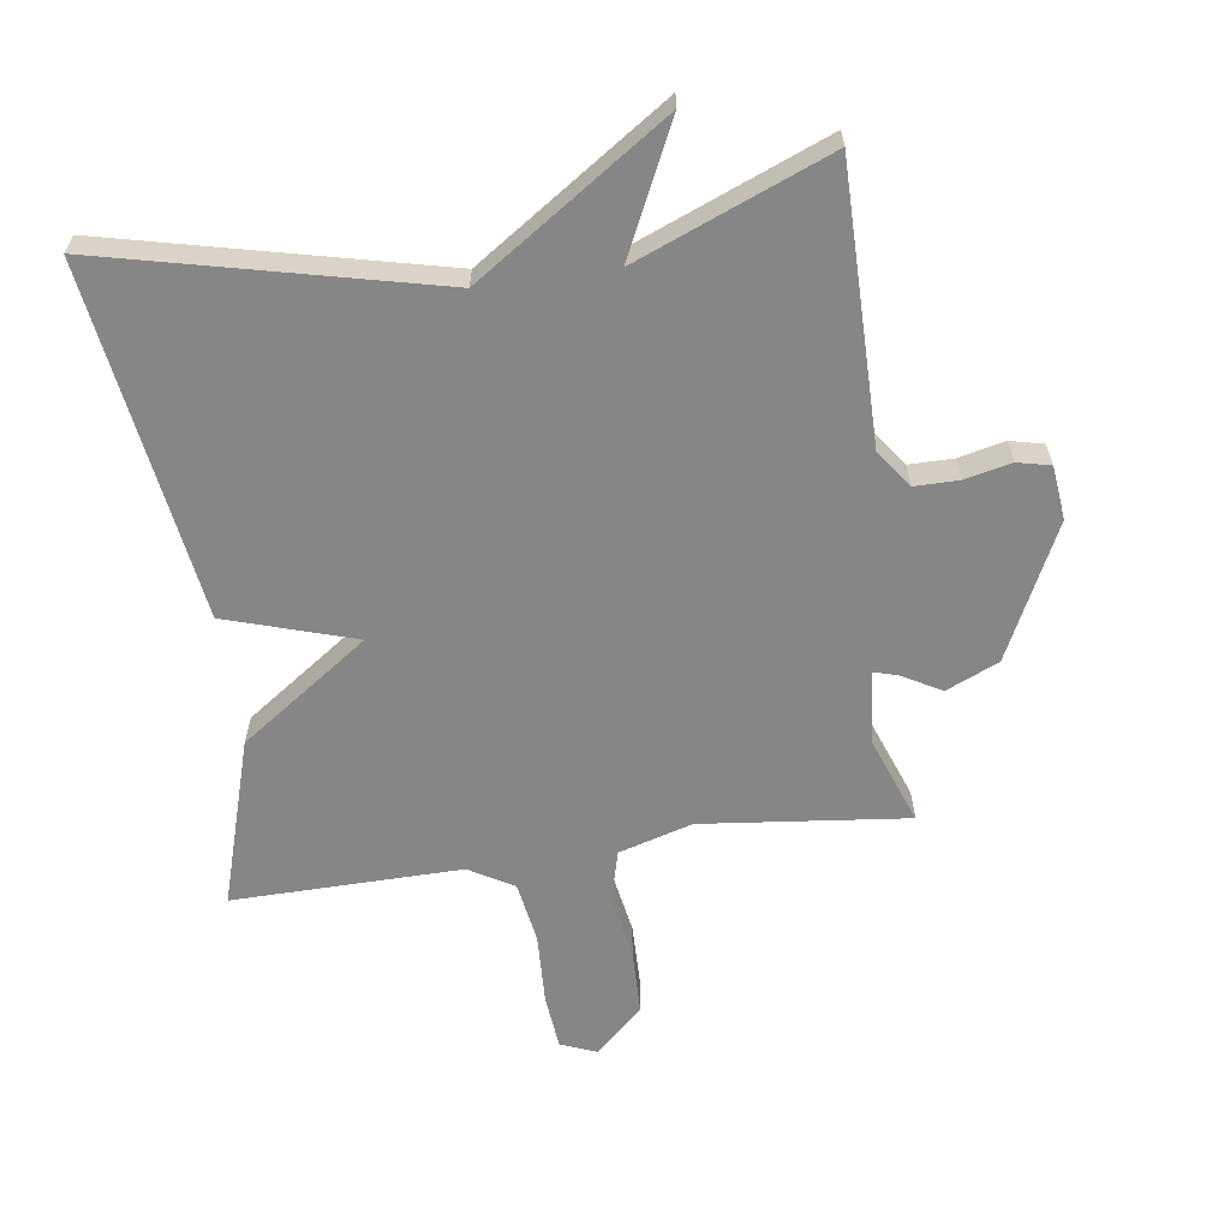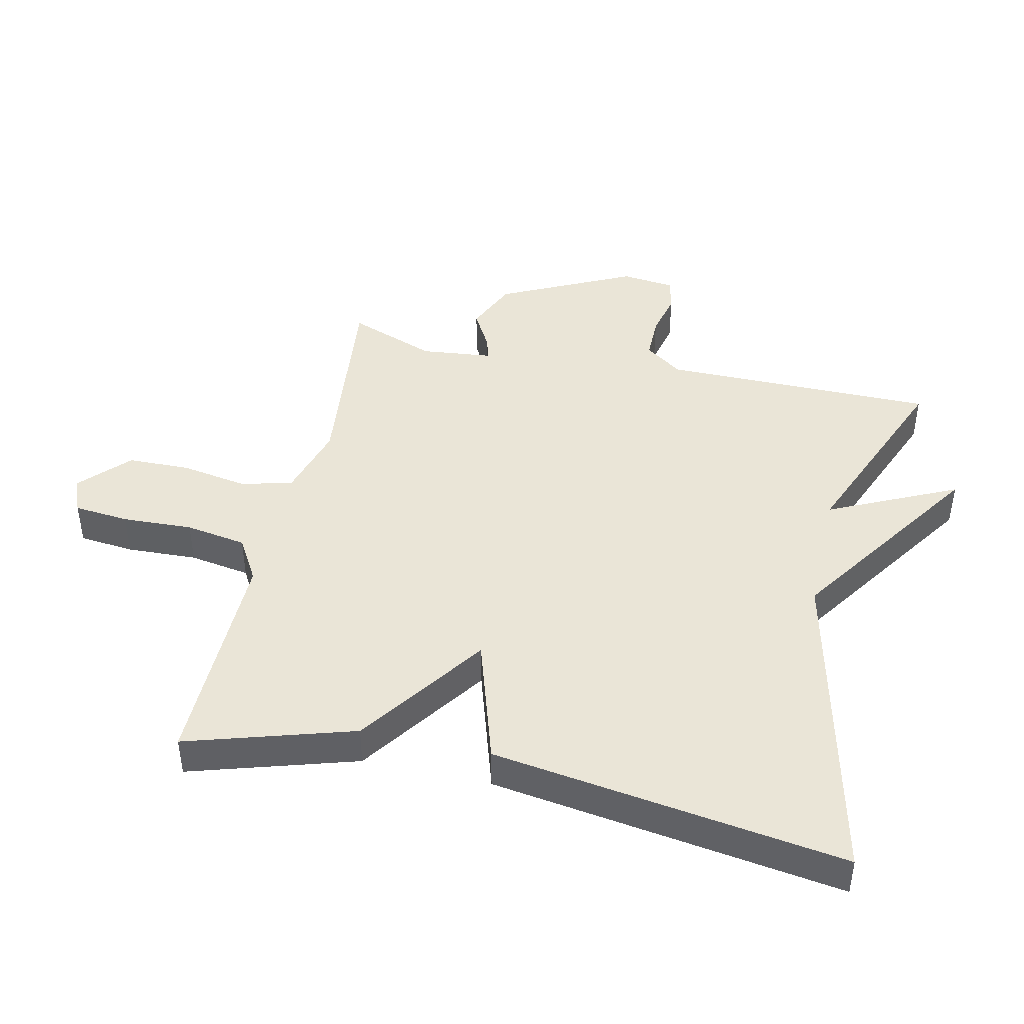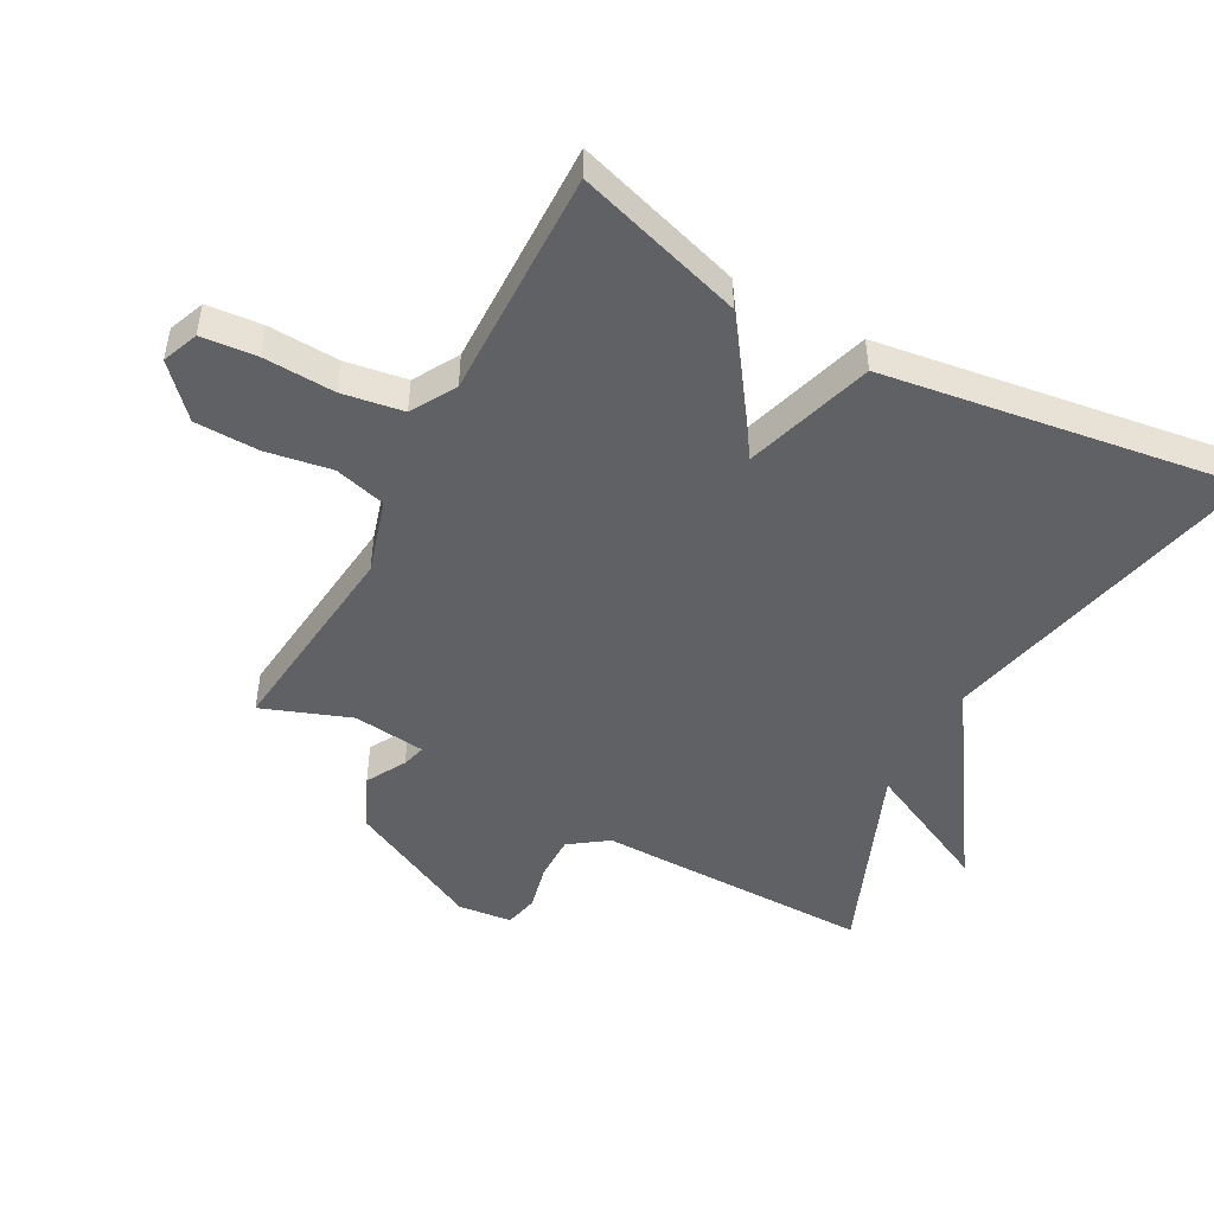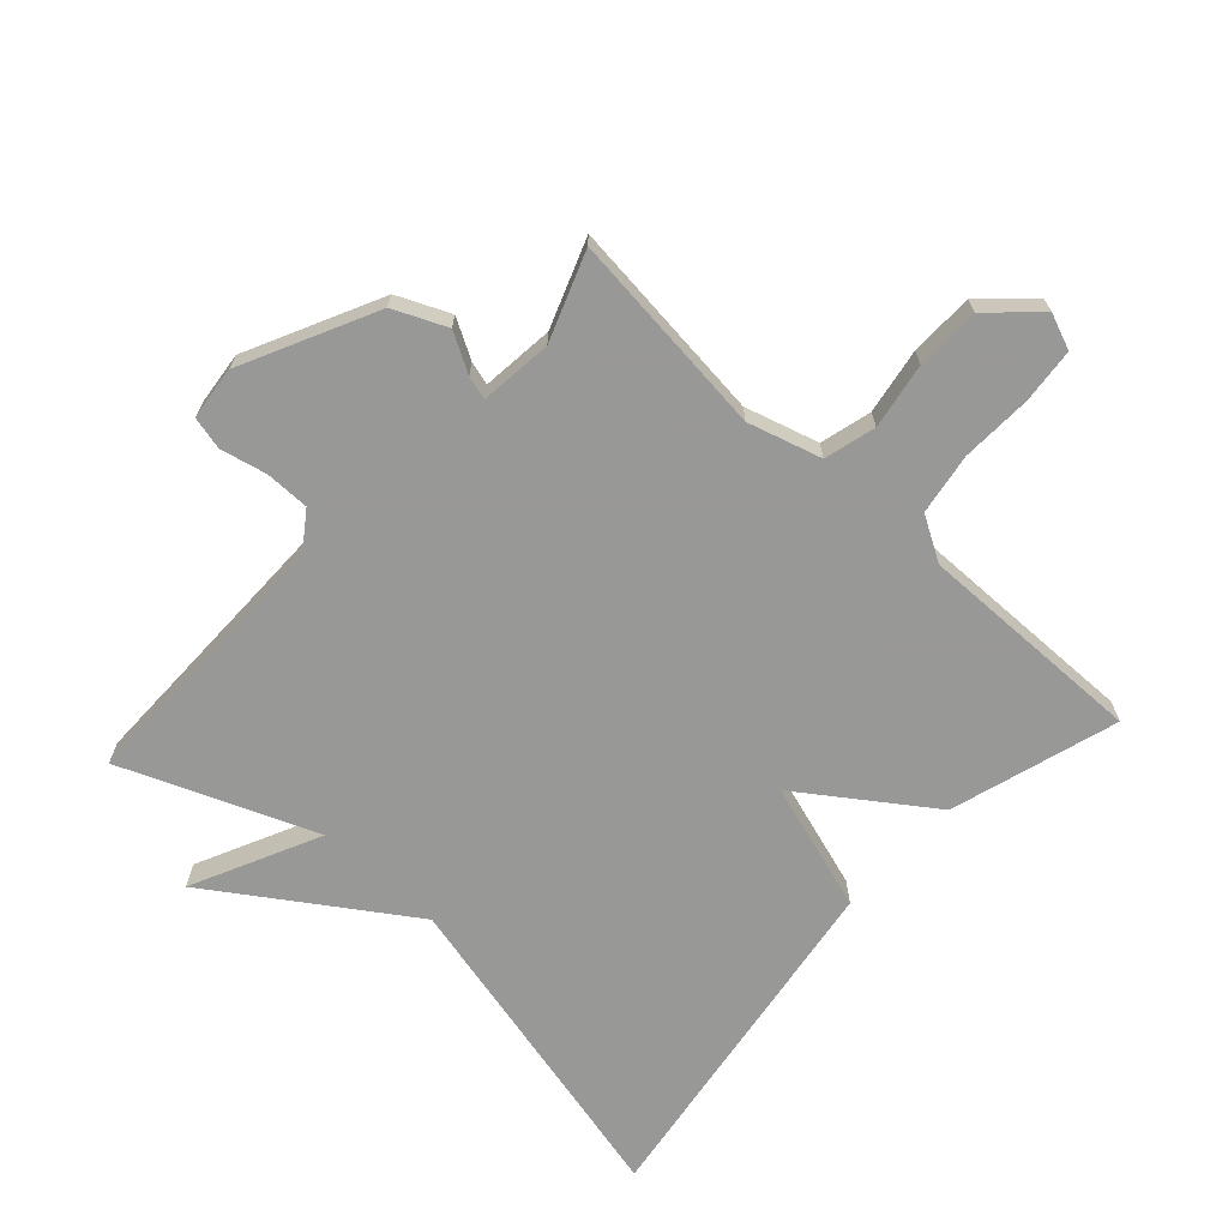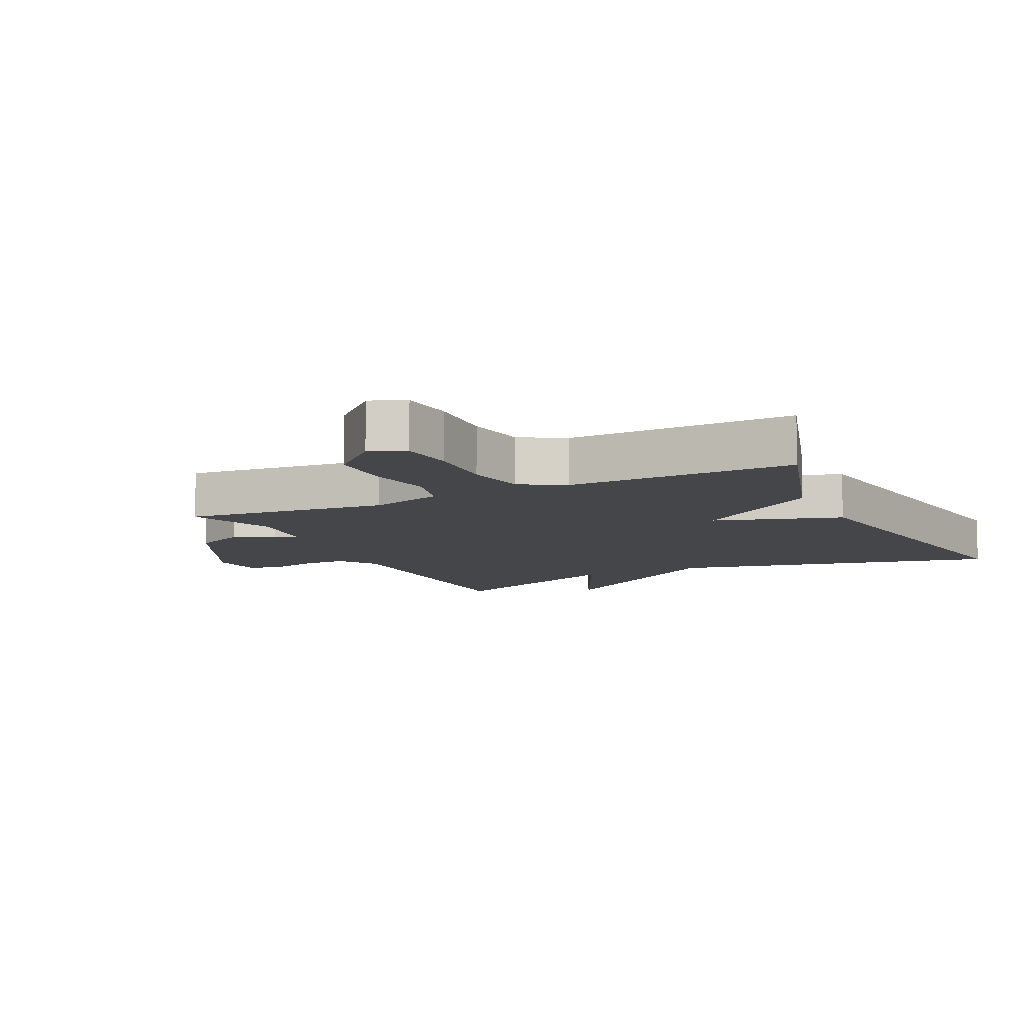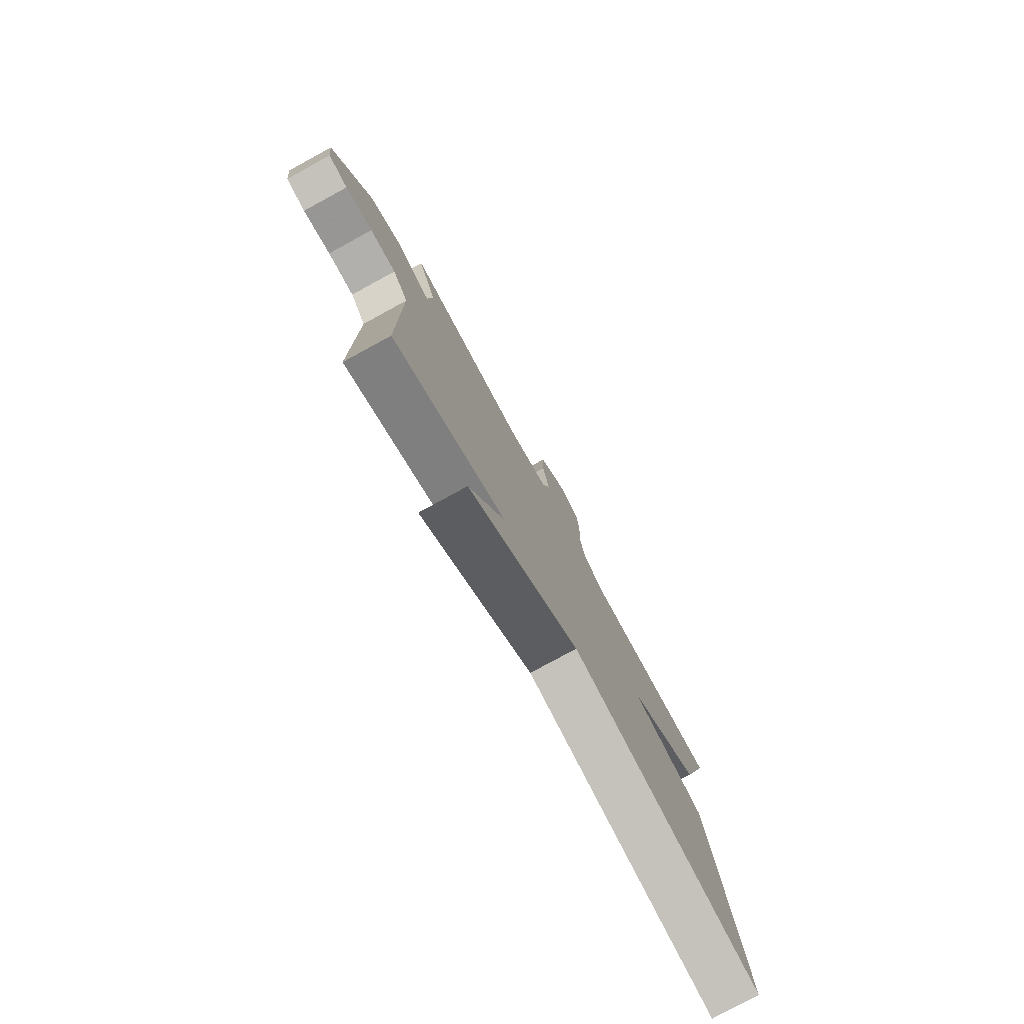
<metadata>
{"format":"obj","ext":"obj","renderer":"f3d","projection":"perspective","resolution":1024,"background":"white","views":[{"elev":-62.1,"azim":-171.9,"up":"+Y"},{"elev":44.1,"azim":102.7,"up":"+Y"},{"elev":-48.8,"azim":61.7,"up":"+Y"},{"elev":-68.5,"azim":-42.4,"up":"+Y"},{"elev":-9.6,"azim":26.0,"up":"+Y"},{"elev":-78.8,"azim":-61.4,"up":"+Z"}]}
</metadata>
<code>
v -0.5 0.07 -0.5
v -0.499 0.07 -0.079
v -0.54 0.07 -0.021
v -0.608 0.07 -0.021
v -0.679 0.07 -0.037
v -0.73 0.07 -0.025
v -0.739 0.07 0.057
v -0.639 0.07 0.262
v -0.558 0.07 0.298
v -0.498 0.07 0.264
v -0.462 0.07 0.254
v -0.45 0.07 0.365
v -0.5 0.07 0.5
v -0.185 0.07 0.465
v -0.072 0.07 0.498
v -0.051 0.07 0.577
v -0.068 0.07 0.678
v -0.066 0.07 0.776
v 0.008 0.07 0.845
v 0.063 0.07 0.823
v 0.071 0.07 0.738
v 0.066 0.07 0.629
v 0.081 0.07 0.535
v 0.149 0.07 0.495
v 0.5 0.07 0.5
v 0.421 0.07 0.243
v 0.224 0.07 0.105
v 0.421 0.07 0.043
v 0.5 0.07 -0.5
v -0.004 0.07 -0.381
v -0.298 0.07 -0.578
v -0.204 0.07 -0.381
v -0.5 0 -0.5
v -0.499 0 -0.079
v -0.54 0 -0.021
v -0.608 0 -0.021
v -0.679 0 -0.037
v -0.73 0 -0.025
v -0.739 0 0.057
v -0.639 0 0.262
v -0.558 0 0.298
v -0.498 0 0.264
v -0.462 0 0.254
v -0.45 0 0.365
v -0.5 0 0.5
v -0.185 0 0.465
v -0.072 0 0.498
v -0.051 0 0.577
v -0.068 0 0.678
v -0.066 0 0.776
v 0.008 0 0.845
v 0.063 0 0.823
v 0.071 0 0.738
v 0.066 0 0.629
v 0.081 0 0.535
v 0.149 0 0.495
v 0.5 0 0.5
v 0.421 0 0.243
v 0.224 0 0.105
v 0.421 0 0.043
v 0.5 0 -0.5
v -0.004 0 -0.381
v -0.298 0 -0.578
v -0.204 0 -0.381
f 30 31 32
f 27 28 29 30
f 27 30 32
f 24 25 26 27
f 32 1 2
f 27 32 2
f 24 27 2
f 23 24 2
f 20 21 22
f 19 20 22
f 18 19 22
f 17 18 22
f 16 17 22
f 15 16 22 23
f 23 2 3
f 15 23 3
f 14 15 3
f 12 13 14
f 11 12 14
f 8 9 10
f 7 8 10
f 6 7 10
f 5 6 10
f 4 5 10
f 4 10 11
f 3 4 11 14
f 64 63 62
f 62 61 60 59
f 64 62 59
f 59 58 57 56
f 34 33 64
f 34 64 59
f 34 59 56
f 34 56 55
f 54 53 52
f 54 52 51
f 54 51 50
f 54 50 49
f 54 49 48
f 55 54 48 47
f 35 34 55
f 35 55 47
f 35 47 46
f 46 45 44
f 46 44 43
f 42 41 40
f 42 40 39
f 42 39 38
f 42 38 37
f 42 37 36
f 43 42 36
f 46 43 36 35
f 1 33 34 2
f 2 34 35 3
f 3 35 36 4
f 4 36 37 5
f 5 37 38 6
f 6 38 39 7
f 7 39 40 8
f 8 40 41 9
f 9 41 42 10
f 10 42 43 11
f 11 43 44 12
f 12 44 45 13
f 13 45 46 14
f 14 46 47 15
f 15 47 48 16
f 16 48 49 17
f 17 49 50 18
f 18 50 51 19
f 19 51 52 20
f 20 52 53 21
f 21 53 54 22
f 22 54 55 23
f 23 55 56 24
f 24 56 57 25
f 25 57 58 26
f 26 58 59 27
f 27 59 60 28
f 28 60 61 29
f 29 61 62 30
f 30 62 63 31
f 31 63 64 32
f 32 64 33 1

</code>
